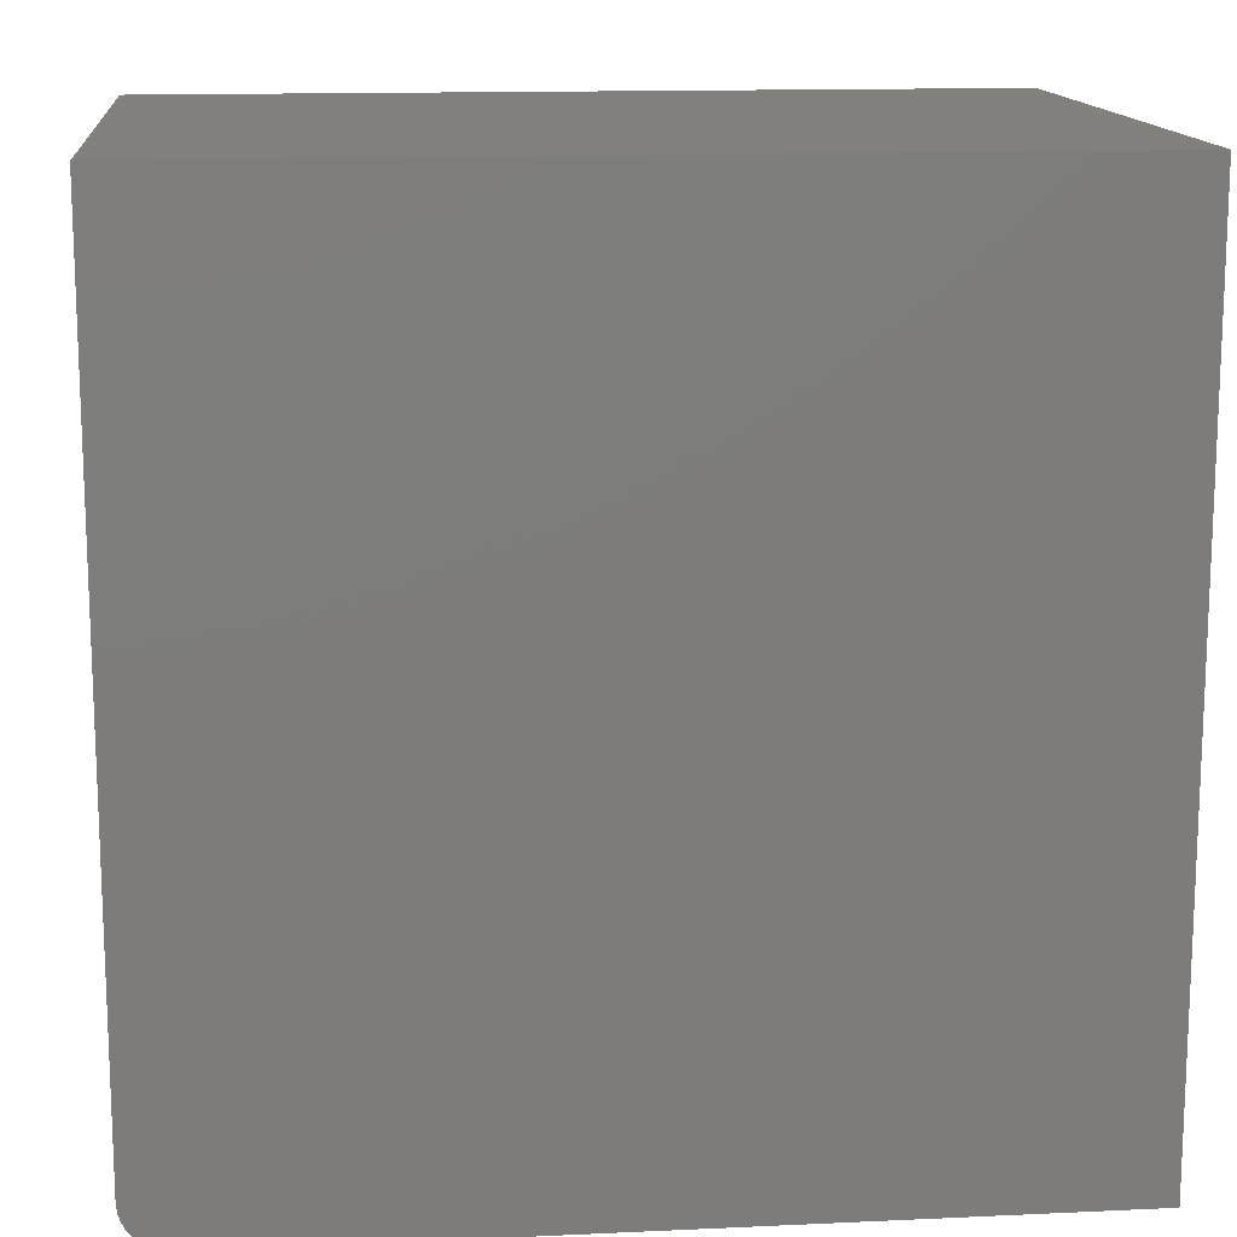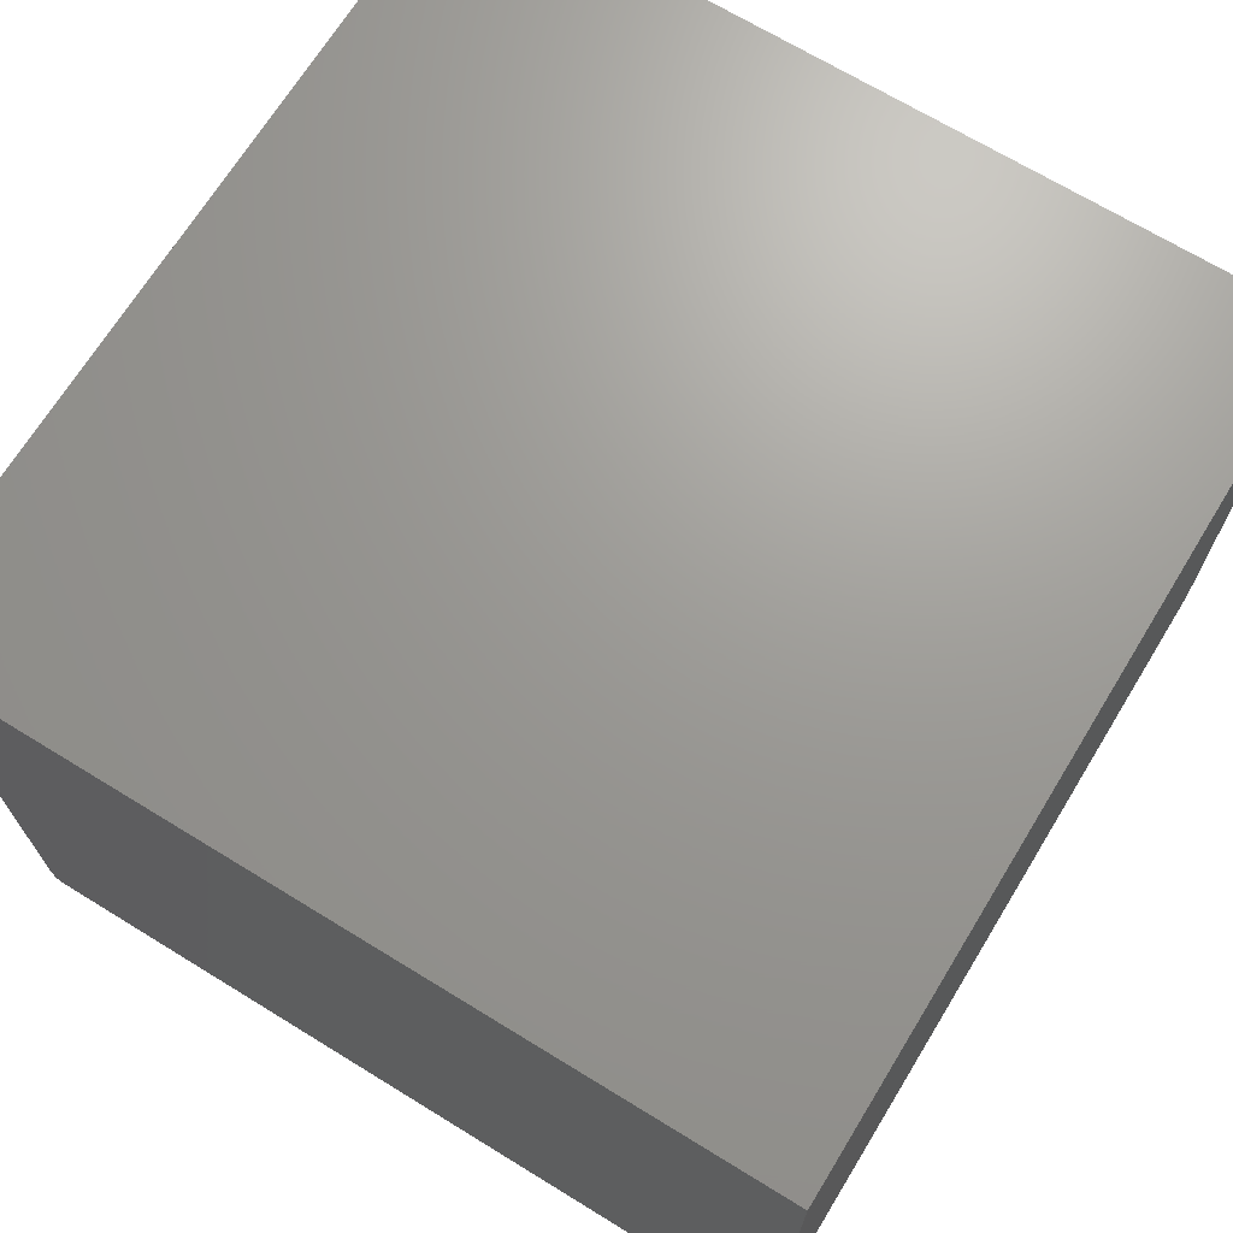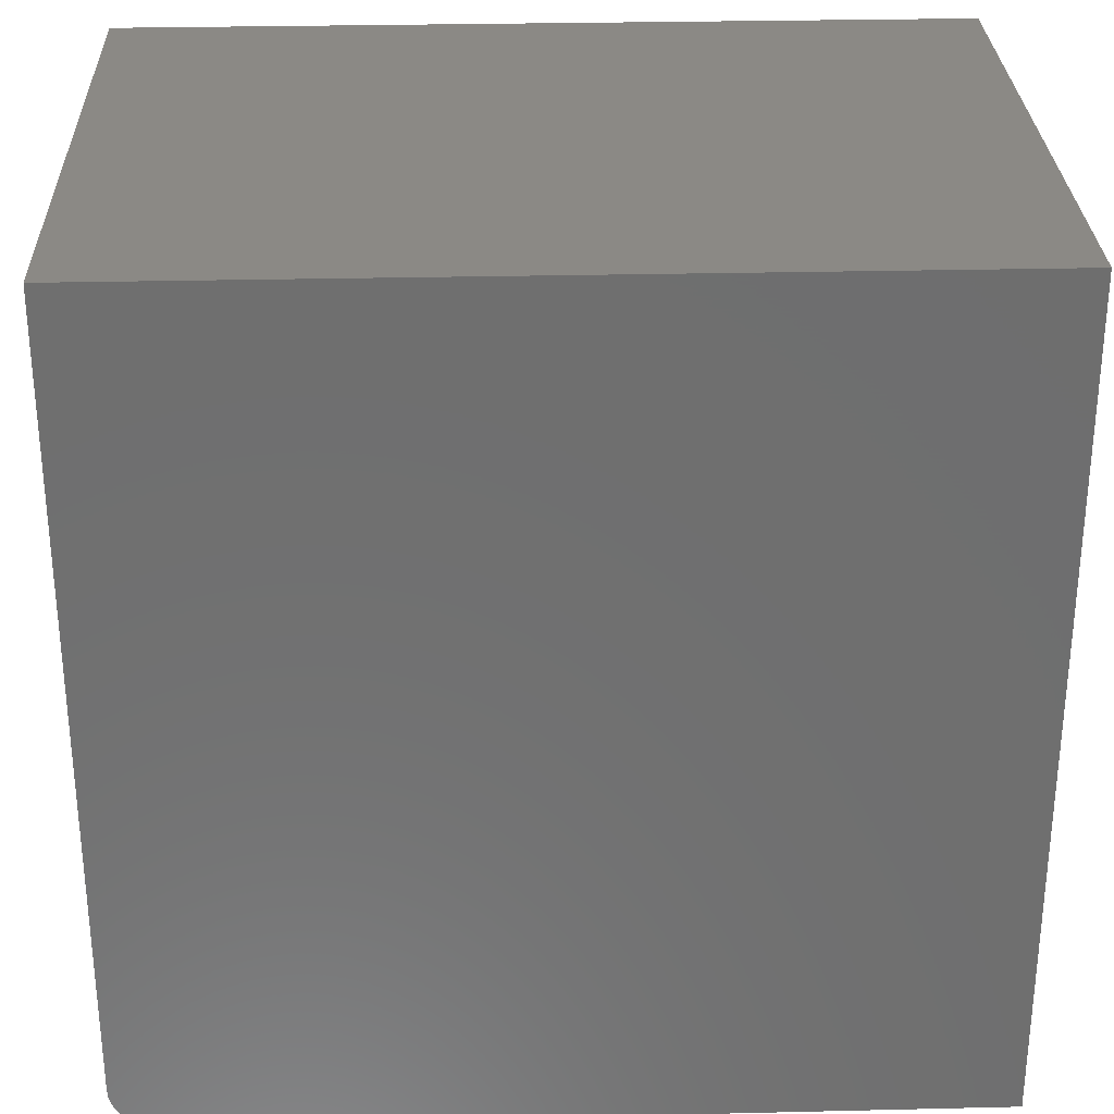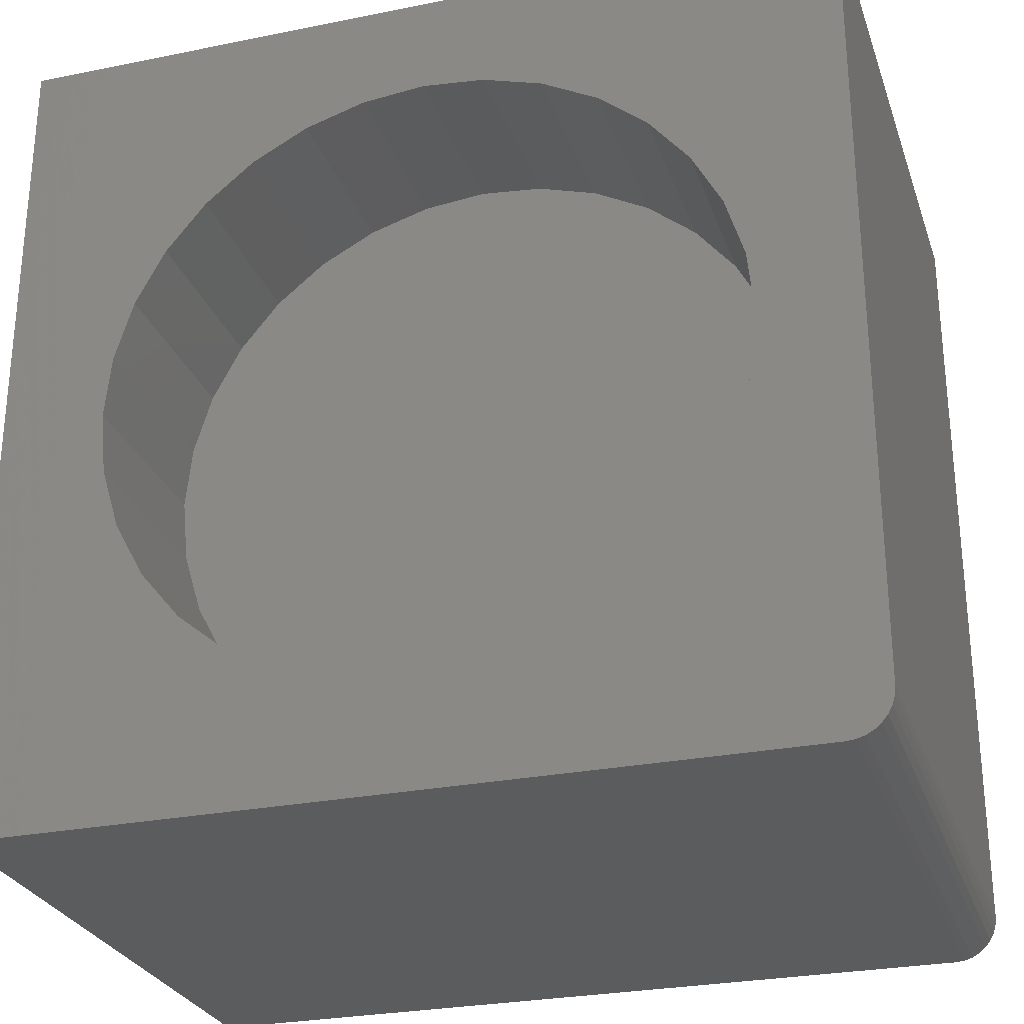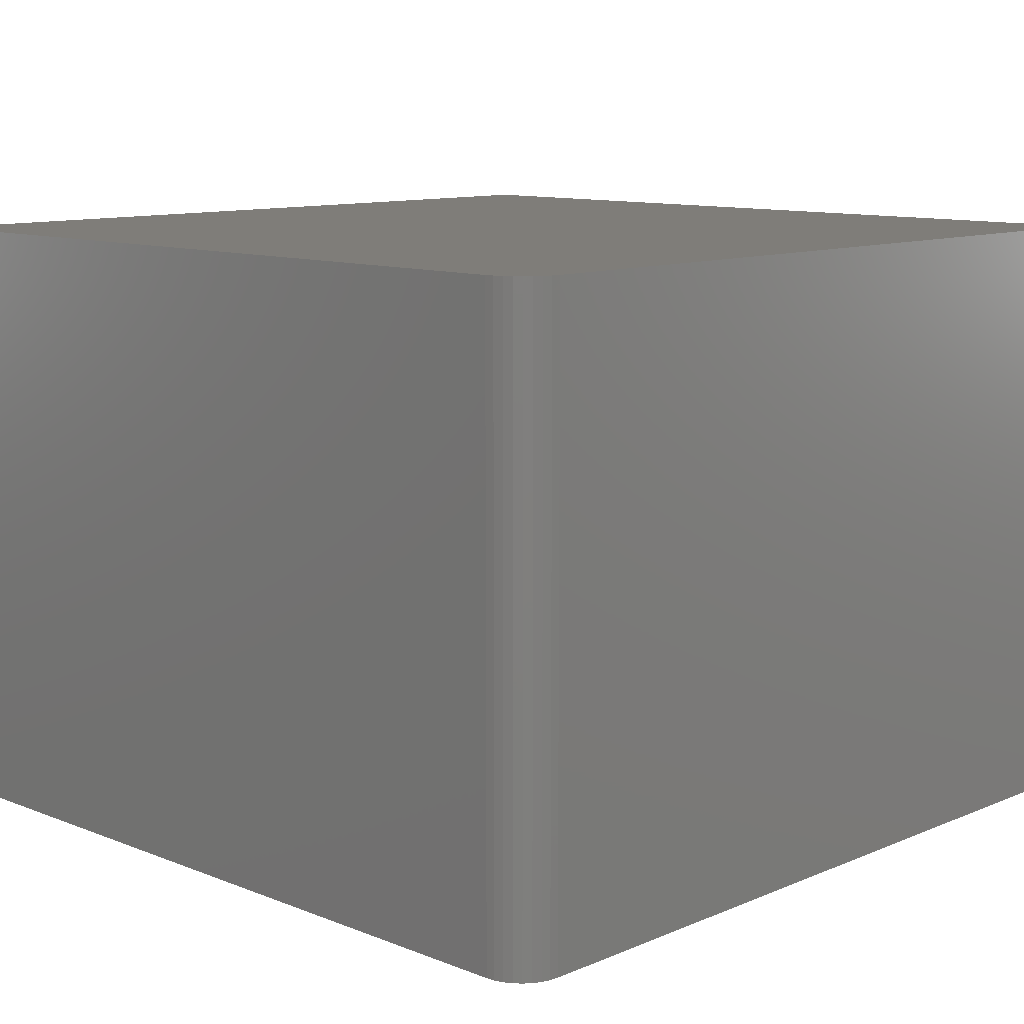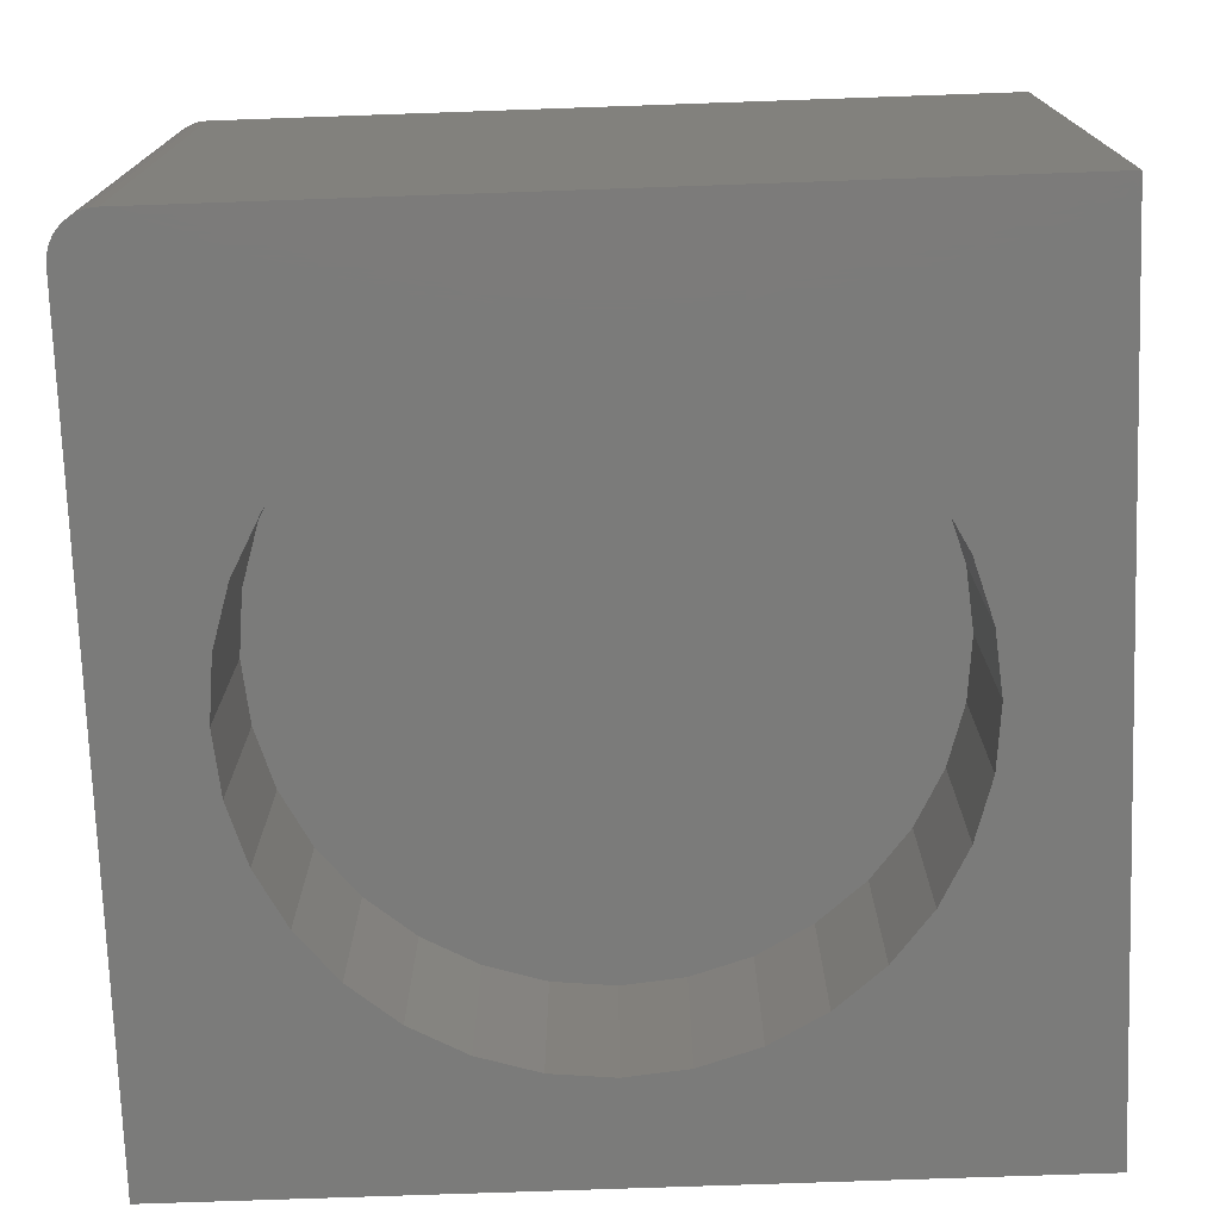
<metadata>
{"format":"stl","ext":"stl","renderer":"f3d","projection":"perspective","resolution":1024,"background":"white","views":[{"elev":14.1,"azim":174.2,"up":"+Z"},{"elev":69.2,"azim":-148.5,"up":"+Y"},{"elev":29.2,"azim":178.0,"up":"+Z"},{"elev":-27.6,"azim":17.2,"up":"+Z"},{"elev":10.8,"azim":134.1,"up":"+Y"},{"elev":-74.2,"azim":-178.0,"up":"+Y"}]}
</metadata>
<code>
# stl→obj: 88 verts, 172 faces
v 0.7109 0 -4.353e-17
v 0.7186 0 0.0007506
v 0.7259 0 0.002973
v 0.378 0 0.09079
v 0 0 0
v 4.592e-17 0 0.75
v 0.09375 -1.899e-18 0.375
v 0.09921 0 0.4304
v 0.1154 0 0.4838
v 0.1416 0 0.5329
v 0.177 0 0.576
v 0.2201 0 0.6113
v 0.2692 0 0.6376
v 0.3225 0 0.6537
v 0.378 0 0.6592
v 0.75 0 0.75
v 0.3225 0 0.09625
v 0.2692 0 0.1124
v 0.2201 0 0.1387
v 0.177 0 0.174
v 0.1416 0 0.2171
v 0.1154 0 0.2662
v 0.09921 0 0.3196
v 0.75 0 0.03906
v 0.6622 2.965e-17 0.375
v 0.6567 0 0.3196
v 0.6405 0 0.2662
v 0.6143 0 0.2171
v 0.5789 0 0.174
v 0.5359 0 0.1387
v 0.4867 0 0.1124
v 0.4334 0 0.09625
v 0.4334 0 0.6537
v 0.4867 0 0.6376
v 0.5359 0 0.6113
v 0.5789 0 0.576
v 0.6143 0 0.5329
v 0.6405 0 0.4838
v 0.6567 0 0.4304
v 0.7326 0 0.006583
v 0.7386 0 0.01144
v 0.7434 0 0.01736
v 0.747 0 0.02411
v 0.7492 0 0.03144
v 0.378 0.1719 0.09079
v 0.4334 0.1719 0.09625
v 0.4867 0.1719 0.1124
v 0.5359 0.1719 0.1387
v 0.5789 0.1719 0.174
v 0.6143 0.1719 0.2171
v 0.6405 0.1719 0.2662
v 0.6567 0.1719 0.3196
v 0.6622 0.1719 0.375
v 0.3225 0.1719 0.09625
v 0.2692 0.1719 0.1124
v 0.2201 0.1719 0.1387
v 0.177 0.1719 0.174
v 0.1416 0.1719 0.2171
v 0.1154 0.1719 0.2662
v 0.09921 0.1719 0.3196
v 0.09375 0.1719 0.375
v 0.378 0.1719 0.6592
v 0.3225 0.1719 0.6537
v 0.2692 0.1719 0.6376
v 0.2201 0.1719 0.6113
v 0.177 0.1719 0.576
v 0.1416 0.1719 0.5329
v 0.1154 0.1719 0.4838
v 0.09921 0.1719 0.4304
v 0.4334 0.1719 0.6537
v 0.4867 0.1719 0.6376
v 0.5359 0.1719 0.6113
v 0.5789 0.1719 0.576
v 0.6143 0.1719 0.5329
v 0.6405 0.1719 0.4838
v 0.6567 0.1719 0.4304
v 0 0.5469 0
v 0.7259 0.5469 0.002973
v 0.7109 0.5469 -4.353e-17
v 0.7186 0.5469 0.0007506
v 0.747 0.5469 0.02411
v 0.7434 0.5469 0.01736
v 0.7386 0.5469 0.01144
v 4.592e-17 0.5469 0.75
v 0.75 0.5469 0.75
v 0.75 0.5469 0.03906
v 0.7492 0.5469 0.03144
v 0.7326 0.5469 0.006583
f 1 2 3
f 1 3 4
f 1 4 5
f 6 5 7
f 6 7 8
f 6 8 9
f 6 9 10
f 6 10 11
f 6 11 12
f 6 12 13
f 6 13 14
f 6 14 15
f 6 15 16
f 5 4 17
f 5 17 18
f 5 18 19
f 5 19 20
f 5 20 21
f 5 21 22
f 5 22 23
f 5 23 7
f 24 25 26
f 24 26 27
f 24 27 28
f 24 28 29
f 24 29 30
f 24 30 31
f 24 31 32
f 24 32 4
f 16 15 33
f 16 33 34
f 16 34 35
f 16 35 36
f 16 36 37
f 16 37 38
f 16 38 39
f 16 39 25
f 16 25 24
f 4 3 40
f 4 40 41
f 4 41 42
f 4 42 43
f 4 43 44
f 4 44 24
f 45 32 46
f 46 32 31
f 46 31 47
f 47 31 30
f 47 30 48
f 48 30 29
f 48 29 49
f 49 29 28
f 49 28 50
f 50 28 27
f 50 27 51
f 51 27 26
f 51 26 52
f 52 26 25
f 52 25 53
f 32 45 4
f 4 45 54
f 4 54 17
f 17 54 55
f 17 55 18
f 18 55 56
f 18 56 19
f 19 56 57
f 19 57 20
f 20 57 58
f 20 58 21
f 21 58 59
f 21 59 22
f 22 59 60
f 22 60 23
f 23 60 61
f 23 61 7
f 62 14 63
f 63 14 13
f 63 13 64
f 64 13 12
f 64 12 65
f 65 12 11
f 65 11 66
f 66 11 10
f 66 10 67
f 67 10 9
f 67 9 68
f 68 9 8
f 68 8 69
f 69 8 7
f 69 7 61
f 14 62 15
f 15 62 70
f 15 70 33
f 33 70 71
f 33 71 34
f 34 71 72
f 34 72 35
f 35 72 73
f 35 73 36
f 36 73 74
f 36 74 37
f 37 74 75
f 37 75 38
f 38 75 76
f 38 76 39
f 39 76 53
f 39 53 25
f 63 70 62
f 70 63 71
f 71 63 64
f 71 64 72
f 72 64 65
f 72 65 73
f 73 65 66
f 73 66 74
f 74 66 67
f 74 67 75
f 75 67 68
f 75 68 76
f 76 68 69
f 76 69 53
f 53 69 61
f 53 61 52
f 52 61 60
f 52 60 51
f 51 60 59
f 51 59 50
f 50 59 58
f 50 58 49
f 49 58 57
f 49 57 48
f 48 57 56
f 48 56 47
f 47 56 55
f 47 55 46
f 46 55 54
f 46 54 45
f 77 78 79
f 78 80 79
f 81 82 83
f 84 85 86
f 84 86 87
f 84 87 77
f 87 81 83
f 87 83 88
f 87 88 78
f 87 78 77
f 86 85 24
f 24 85 16
f 77 79 5
f 5 79 1
f 1 79 2
f 2 79 80
f 2 80 3
f 3 80 78
f 3 78 40
f 40 78 88
f 40 88 41
f 41 88 83
f 41 83 42
f 42 83 82
f 42 82 43
f 43 82 81
f 43 81 44
f 44 81 87
f 44 87 24
f 24 87 86
f 84 77 6
f 6 77 5
f 85 84 16
f 16 84 6

</code>
